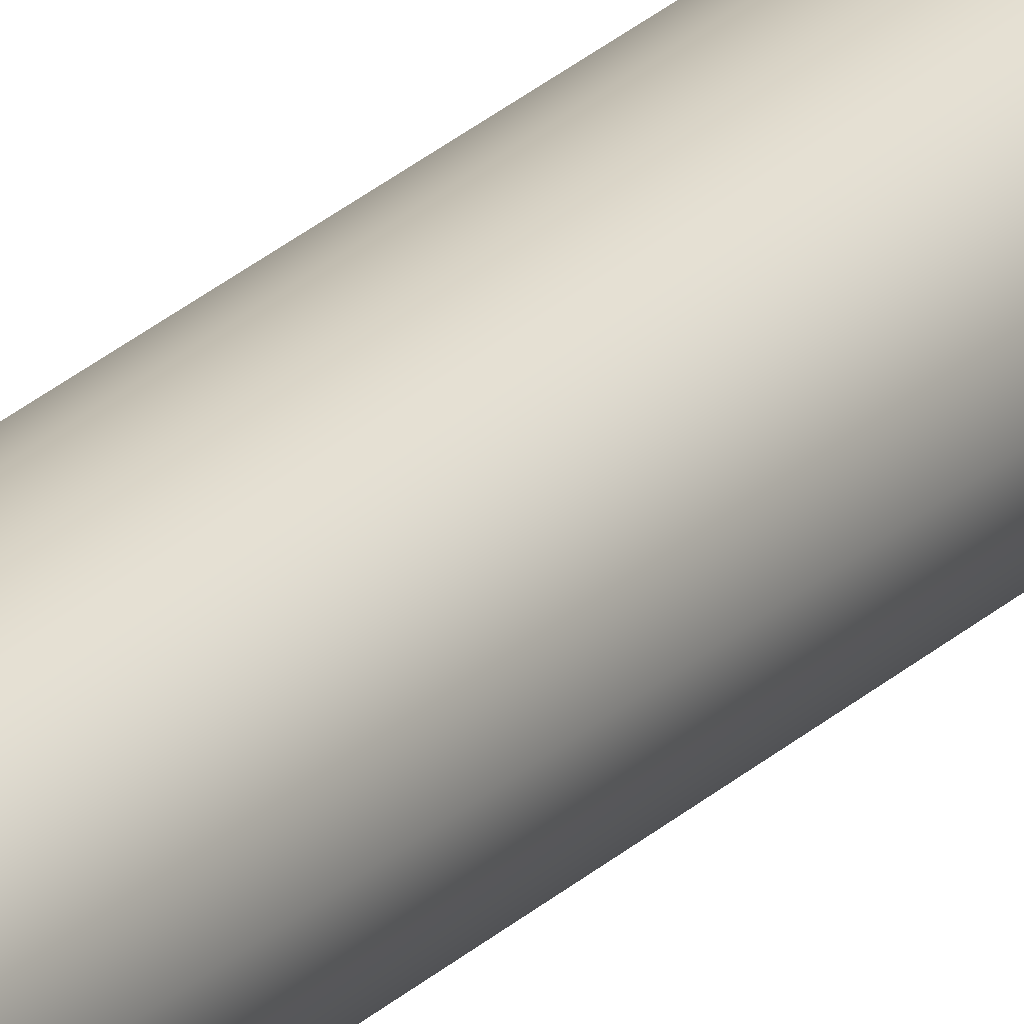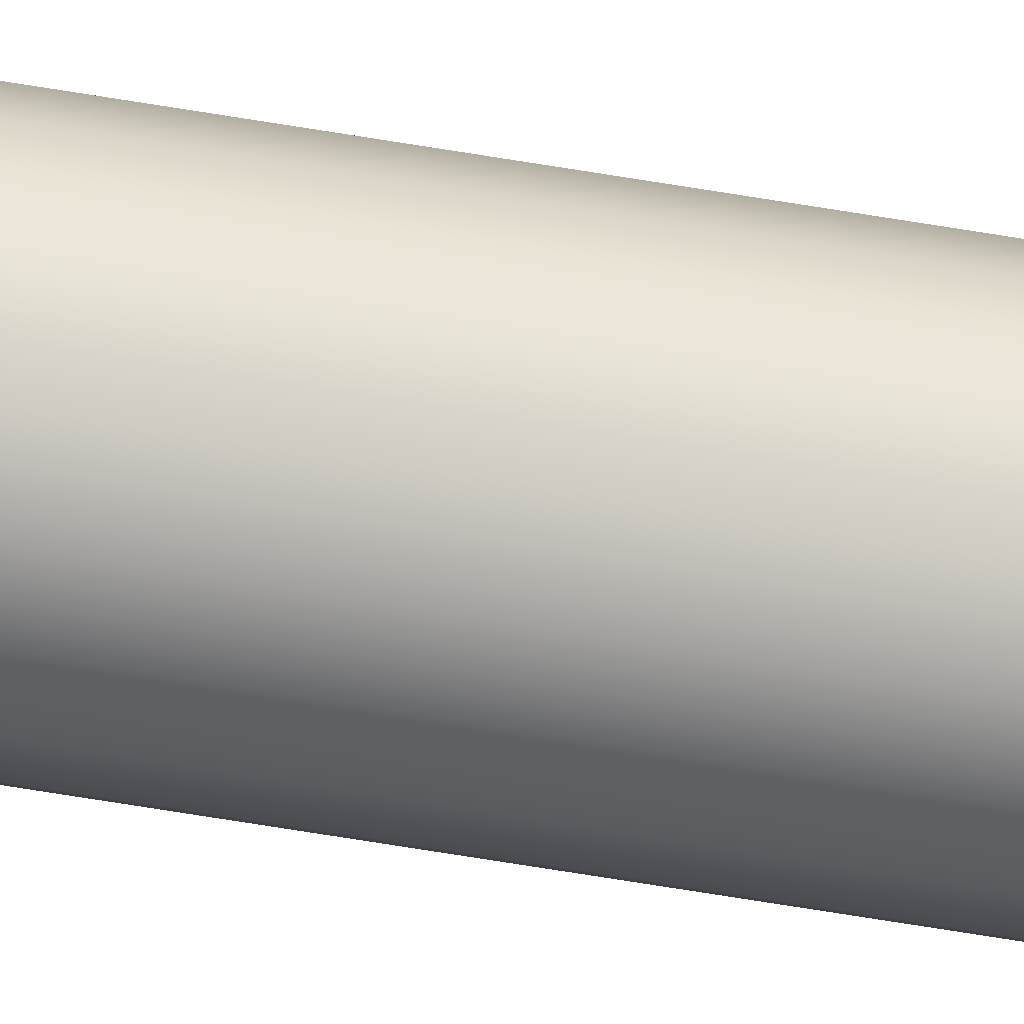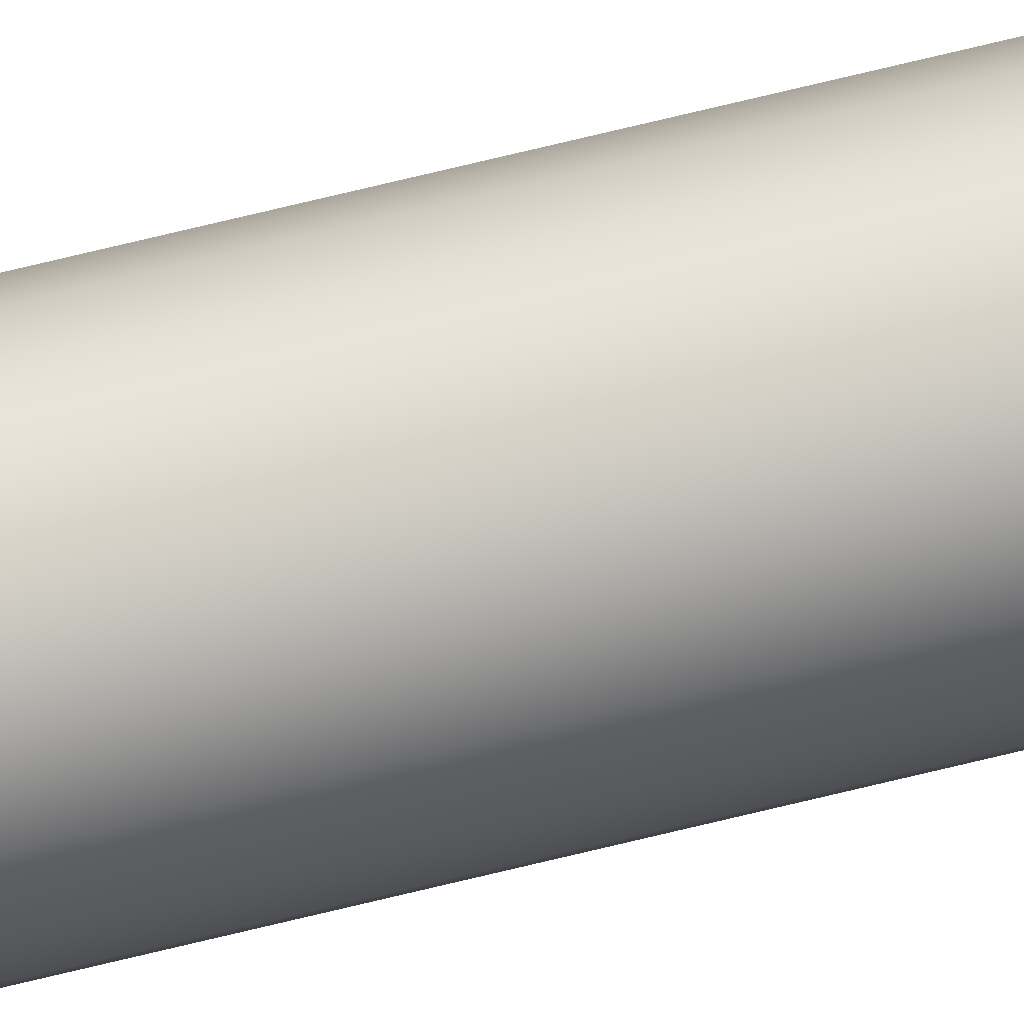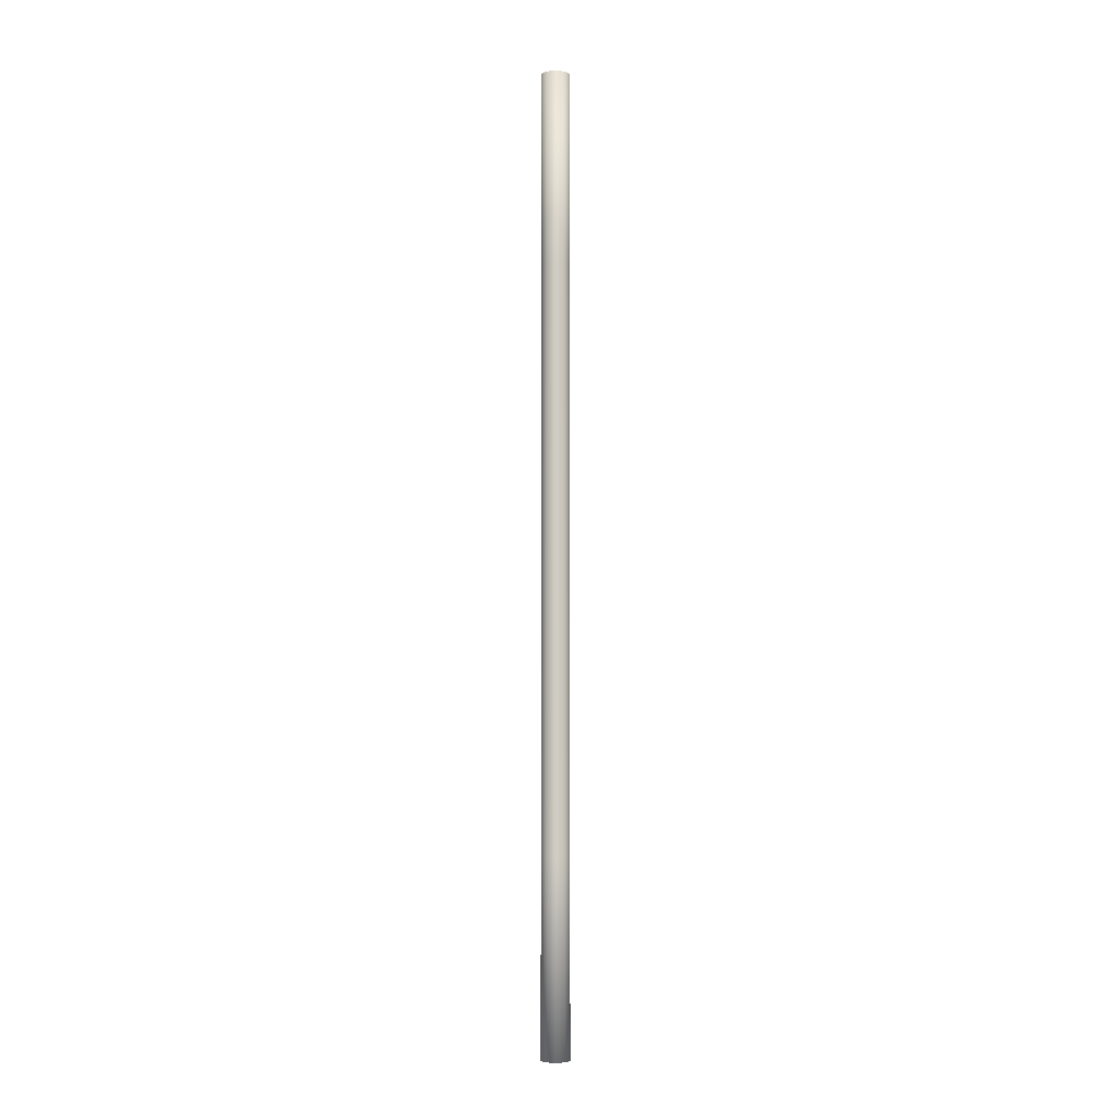
<metadata>
{"format":"obj","ext":"obj","renderer":"f3d","projection":"perspective","resolution":1024,"background":"white","views":[{"elev":23.1,"azim":31.7,"up":"+Z"},{"elev":-61.8,"azim":80.1,"up":"+Z"},{"elev":76.8,"azim":76.6,"up":"+Z"},{"elev":-5.6,"azim":170.7,"up":"+Y"}]}
</metadata>
<code>
v  -0.8024 0 -5.942
v  7.11 0 -12.58
v  8.904 0 -9.475
v  9.527 0 -5.942
v  0.9912 0 -16.11
v  4.362 0 -14.89
v  -5.967 0 -14.89
v  -2.596 0 -16.11
v  -10.51 0 -9.475
v  -8.715 0 -12.58
v  -10.51 0 -2.409
v  -11.13 0 -5.942
v  -5.967 0 3.003
v  -8.715 0 0.6973
v  0.9912 0 4.23
v  -2.596 0 4.23
v  7.11 0 0.6973
v  4.362 0 3.003
v  8.904 0 -2.409
v  8.904 140.7 -9.475
v  9.527 140.7 -5.942
v  7.11 140.7 -12.58
v  4.362 140.7 -14.89
v  0.9912 140.7 -16.11
v  -2.596 140.7 -16.11
v  -5.967 140.7 -14.89
v  -8.715 140.7 -12.58
v  -10.51 140.7 -9.475
v  -11.13 140.7 -5.942
v  -10.51 140.7 -2.409
v  -8.715 140.7 0.6973
v  -5.967 140.7 3.003
v  -2.596 140.7 4.23
v  0.9912 140.7 4.23
v  4.362 140.7 3.003
v  7.11 140.7 0.6973
v  8.904 140.7 -2.409
v  8.904 281.4 -9.475
v  9.527 281.4 -5.942
v  7.11 281.4 -12.58
v  4.362 281.4 -14.89
v  0.9912 281.4 -16.11
v  -2.596 281.4 -16.11
v  -5.967 281.4 -14.89
v  -8.715 281.4 -12.58
v  -10.51 281.4 -9.475
v  -11.13 281.4 -5.942
v  -10.51 281.4 -2.409
v  -8.715 281.4 0.6973
v  -5.967 281.4 3.003
v  -2.596 281.4 4.23
v  0.9912 281.4 4.23
v  4.362 281.4 3.003
v  7.11 281.4 0.6973
v  8.904 281.4 -2.409
v  8.904 422 -9.475
v  9.527 422 -5.942
v  7.11 422 -12.58
v  4.362 422 -14.89
v  0.9912 422 -16.11
v  -2.596 422 -16.11
v  -5.967 422 -14.89
v  -8.715 422 -12.58
v  -10.51 422 -9.475
v  -11.13 422 -5.942
v  -10.51 422 -2.409
v  -8.715 422 0.6973
v  -5.967 422 3.003
v  -2.596 422 4.23
v  0.9912 422 4.23
v  4.362 422 3.003
v  7.11 422 0.6973
v  8.904 422 -2.409
v  8.904 562.7 -9.475
v  9.527 562.7 -5.942
v  7.11 562.7 -12.58
v  4.362 562.7 -14.89
v  0.9912 562.7 -16.11
v  -2.596 562.7 -16.11
v  -5.967 562.7 -14.89
v  -8.715 562.7 -12.58
v  -10.51 562.7 -9.475
v  -11.13 562.7 -5.942
v  -10.51 562.7 -2.409
v  -8.715 562.7 0.6973
v  -5.967 562.7 3.003
v  -2.596 562.7 4.23
v  0.9912 562.7 4.23
v  4.362 562.7 3.003
v  7.11 562.7 0.6973
v  8.904 562.7 -2.409
v  8.904 703.4 -9.475
v  9.527 703.4 -5.942
v  7.11 703.4 -12.58
v  4.362 703.4 -14.89
v  0.9912 703.4 -16.11
v  -2.596 703.4 -16.11
v  -5.967 703.4 -14.89
v  -8.715 703.4 -12.58
v  -10.51 703.4 -9.475
v  -11.13 703.4 -5.942
v  -10.51 703.4 -2.409
v  -8.715 703.4 0.6973
v  -5.967 703.4 3.003
v  -2.596 703.4 4.23
v  0.9912 703.4 4.23
v  4.362 703.4 3.003
v  7.11 703.4 0.6973
v  8.904 703.4 -2.409
v  -0.8024 703.4 -5.942
o Cylinder001
g Cylinder001
f 1 2 3 4
f 1 5 6 2
f 1 7 8 5
f 1 9 10 7
f 1 11 12 9
f 1 13 14 11
f 1 15 16 13
f 1 17 18 15
f 1 4 19 17
f 4 3 20 21
f 3 2 22 20
f 2 6 23 22
f 6 5 24 23
f 5 8 25 24
f 8 7 26 25
f 7 10 27 26
f 10 9 28 27
f 9 12 29 28
f 12 11 30 29
f 11 14 31 30
f 14 13 32 31
f 13 16 33 32
f 16 15 34 33
f 15 18 35 34
f 18 17 36 35
f 17 19 37 36
f 19 4 21 37
f 21 20 38 39
f 20 22 40 38
f 22 23 41 40
f 23 24 42 41
f 24 25 43 42
f 25 26 44 43
f 26 27 45 44
f 27 28 46 45
f 28 29 47 46
f 29 30 48 47
f 30 31 49 48
f 31 32 50 49
f 32 33 51 50
f 33 34 52 51
f 34 35 53 52
f 35 36 54 53
f 36 37 55 54
f 37 21 39 55
f 39 38 56 57
f 38 40 58 56
f 40 41 59 58
f 41 42 60 59
f 42 43 61 60
f 43 44 62 61
f 44 45 63 62
f 45 46 64 63
f 46 47 65 64
f 47 48 66 65
f 48 49 67 66
f 49 50 68 67
f 50 51 69 68
f 51 52 70 69
f 52 53 71 70
f 53 54 72 71
f 54 55 73 72
f 55 39 57 73
f 57 56 74 75
f 56 58 76 74
f 58 59 77 76
f 59 60 78 77
f 60 61 79 78
f 61 62 80 79
f 62 63 81 80
f 63 64 82 81
f 64 65 83 82
f 65 66 84 83
f 66 67 85 84
f 67 68 86 85
f 68 69 87 86
f 69 70 88 87
f 70 71 89 88
f 71 72 90 89
f 72 73 91 90
f 73 57 75 91
f 75 74 92 93
f 74 76 94 92
f 76 77 95 94
f 77 78 96 95
f 78 79 97 96
f 79 80 98 97
f 80 81 99 98
f 81 82 100 99
f 82 83 101 100
f 83 84 102 101
f 84 85 103 102
f 85 86 104 103
f 86 87 105 104
f 87 88 106 105
f 88 89 107 106
f 89 90 108 107
f 90 91 109 108
f 91 75 93 109
f 110 109 93 92
f 110 92 94 95
f 110 95 96 97
f 110 97 98 99
f 110 99 100 101
f 110 101 102 103
f 110 103 104 105
f 110 105 106 107
f 110 107 108 109

</code>
